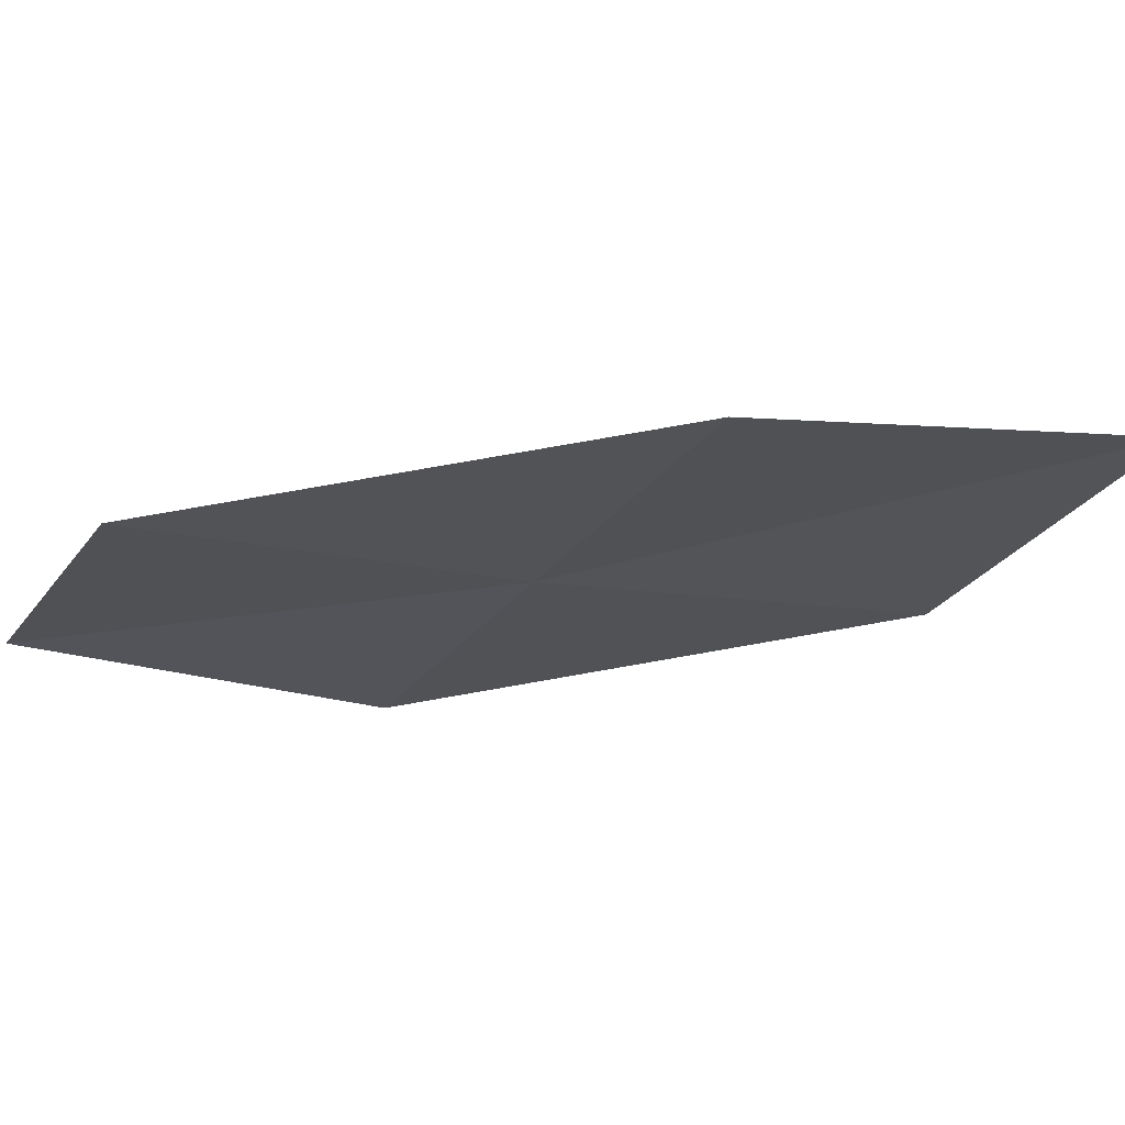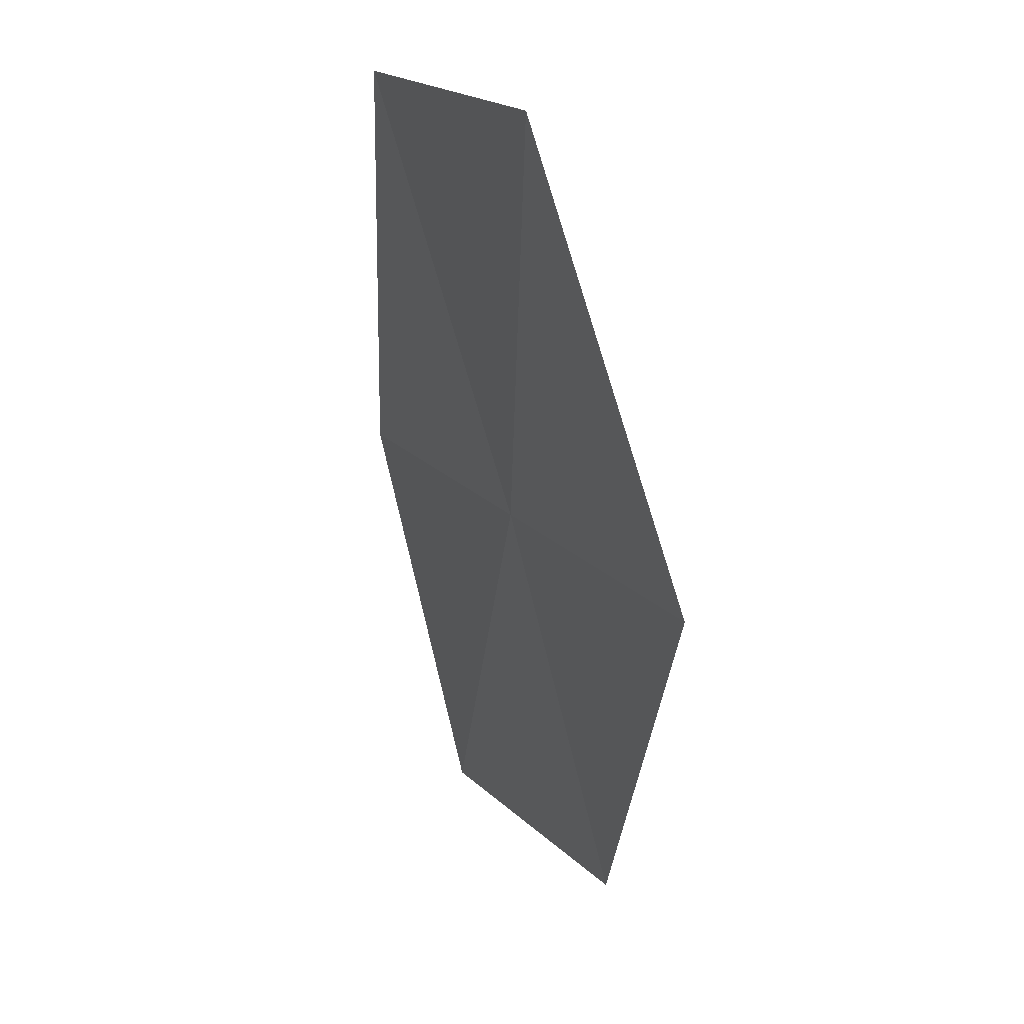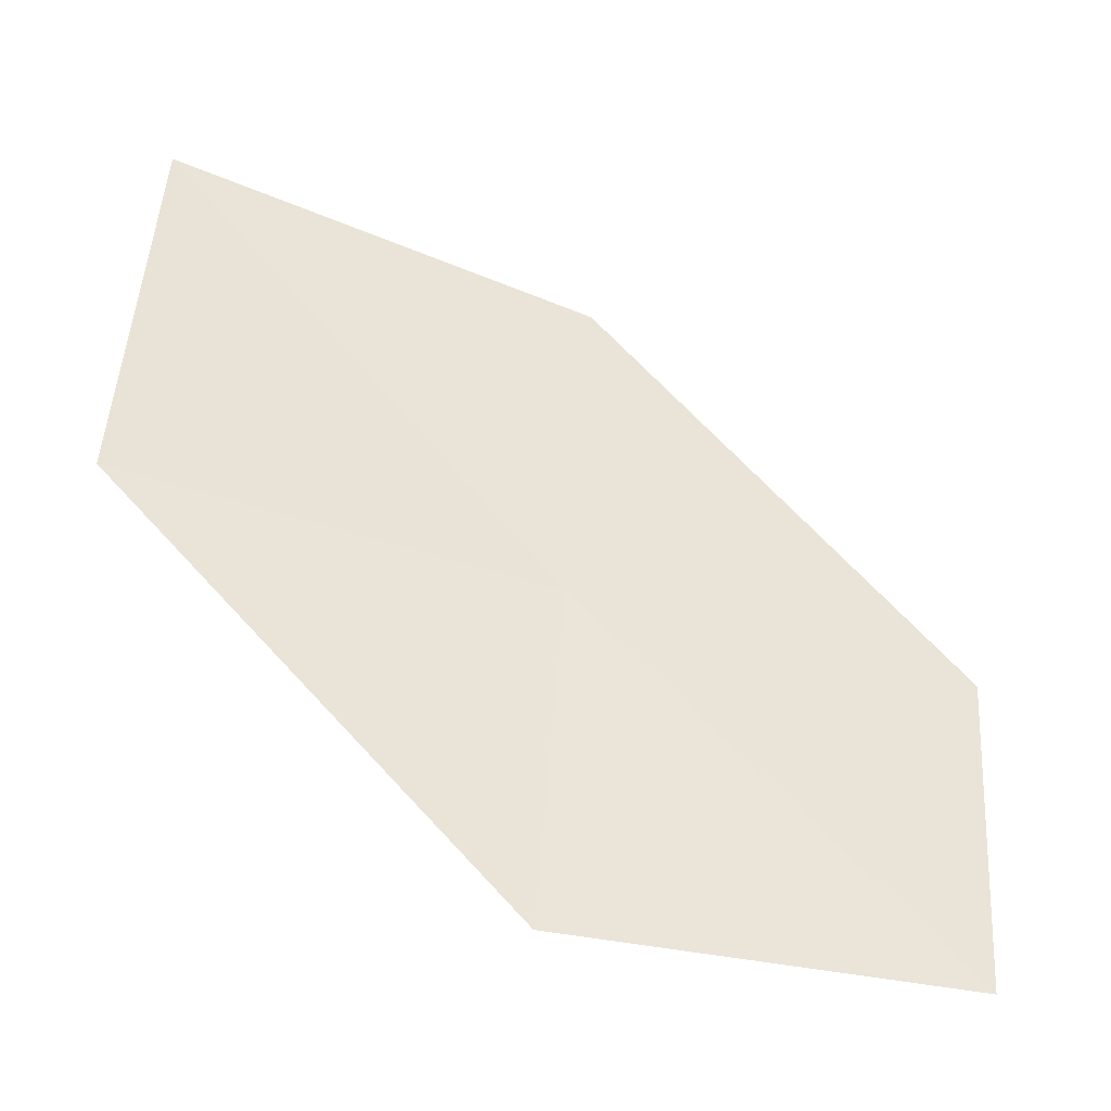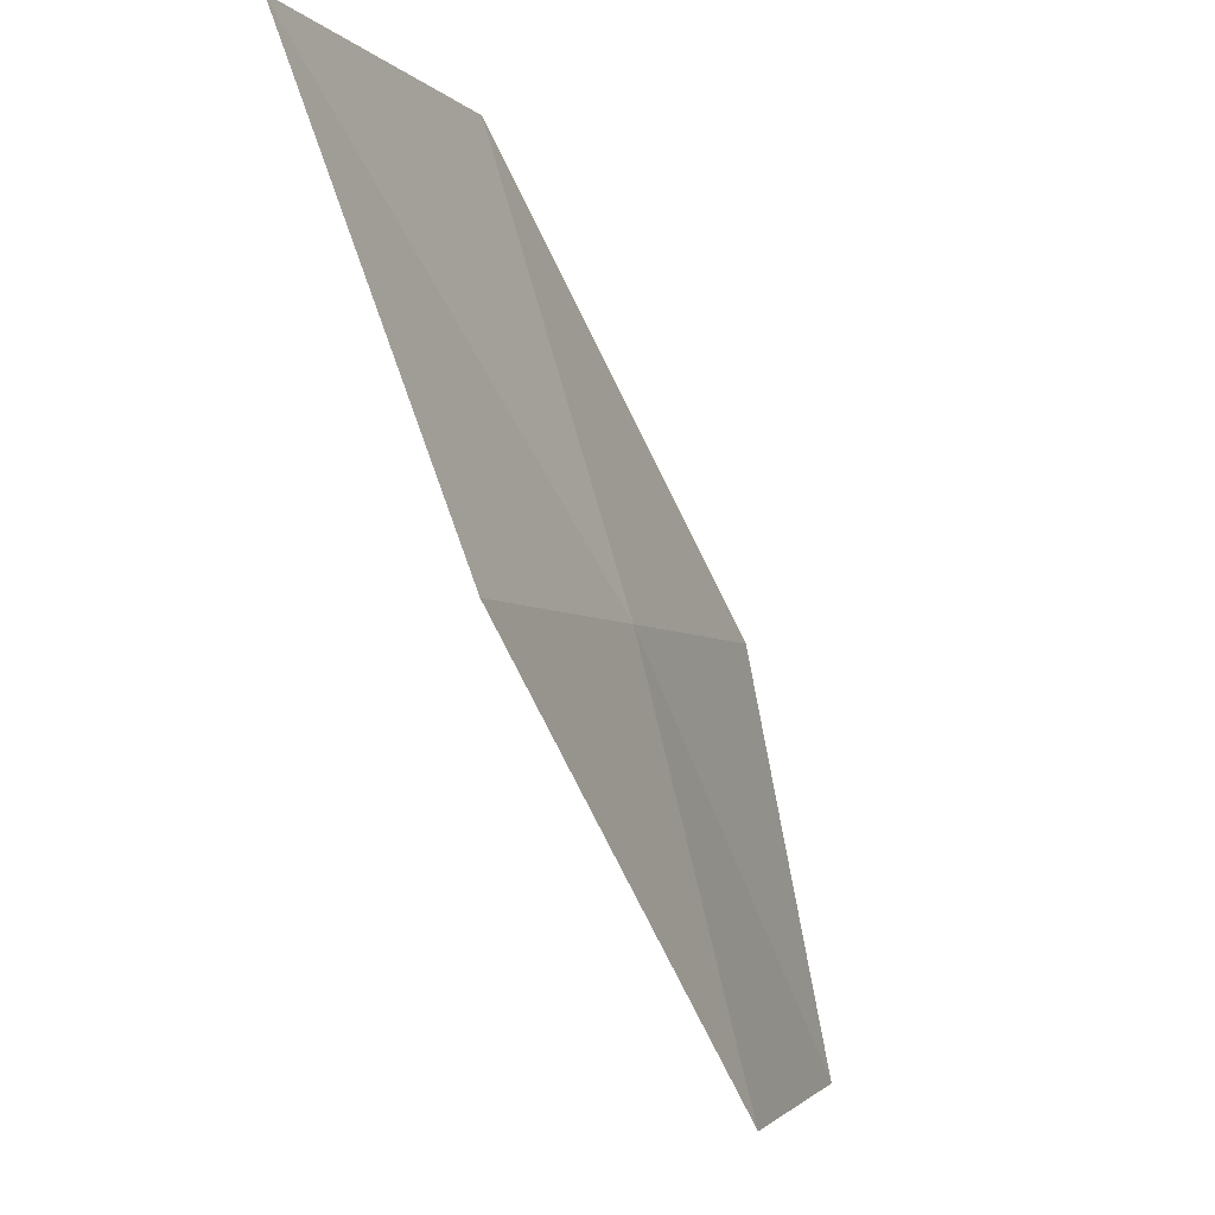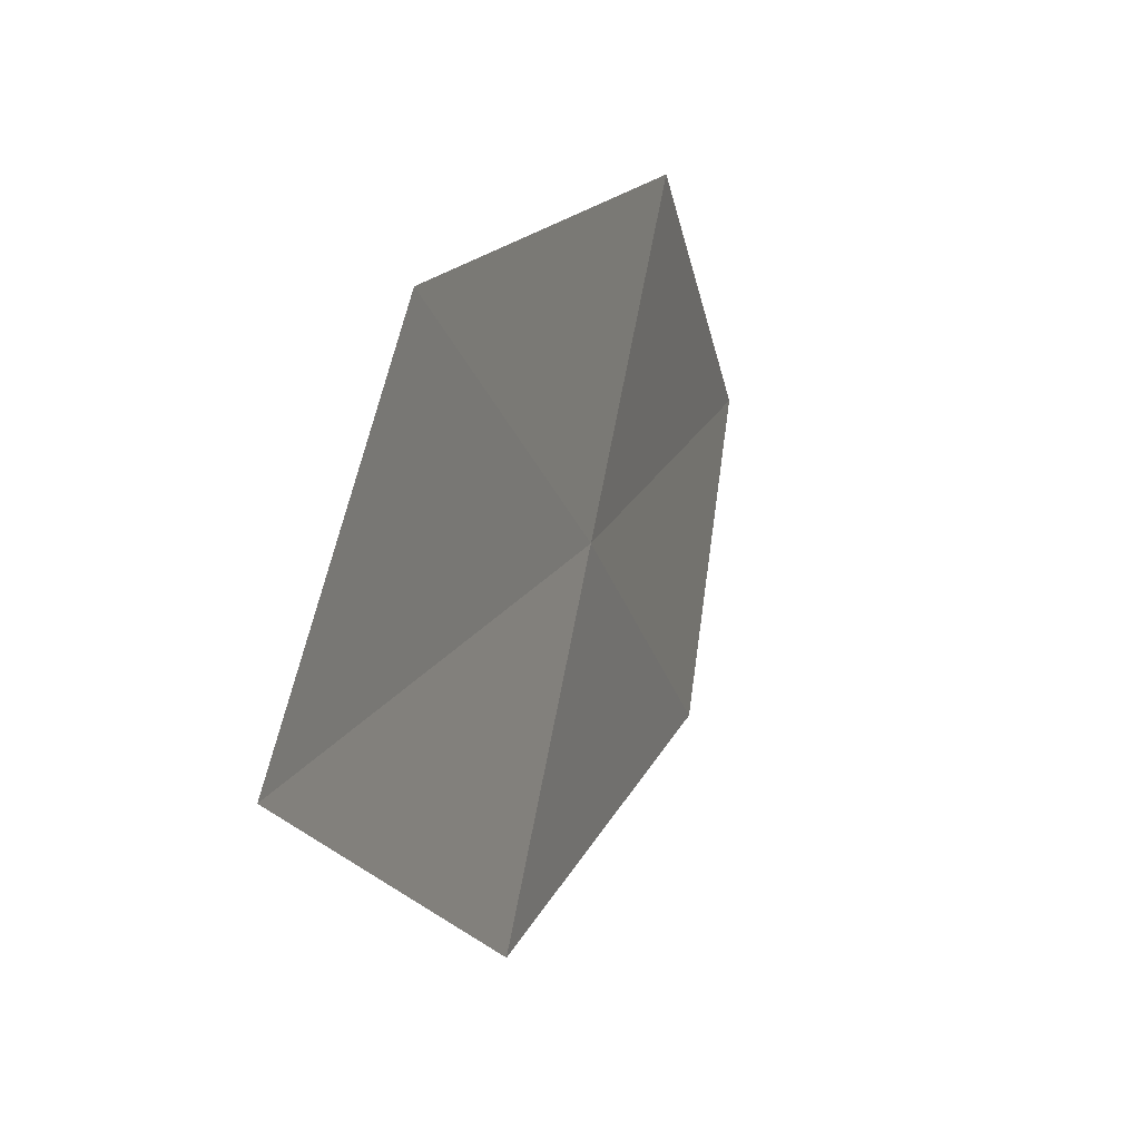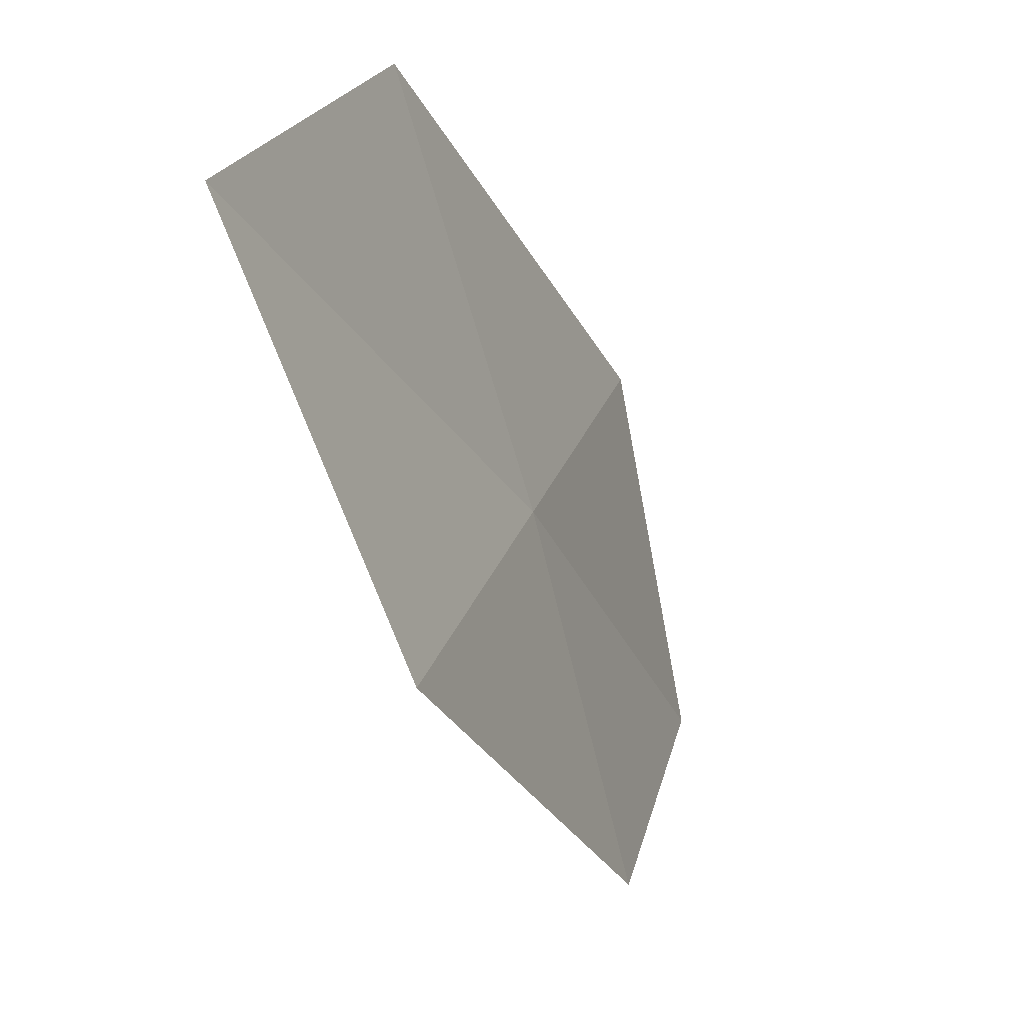
<metadata>
{"format":"obj","ext":"obj","renderer":"f3d","projection":"perspective","resolution":1024,"background":"white","views":[{"elev":-47.6,"azim":-118.0,"up":"+Y"},{"elev":15.1,"azim":-92.2,"up":"+Z"},{"elev":70.5,"azim":94.6,"up":"+Y"},{"elev":-3.3,"azim":-52.1,"up":"+Z"},{"elev":68.8,"azim":-58.3,"up":"+Z"},{"elev":24.2,"azim":-53.6,"up":"+Z"}]}
</metadata>
<code>
v -9.257 1.376 80.53
v -6.012 1.768 76.82
v -6.081 2.583 80.53
v -8.961 0.4646 76.82
v -12.43 0.1676 80.53
v -9.67 2.522 84.46
v -13.14 1.416 84.46
f 1 3 2
f 1 2 4
f 1 4 5
f 1 7 6
f 1 5 7
f 1 6 3

</code>
